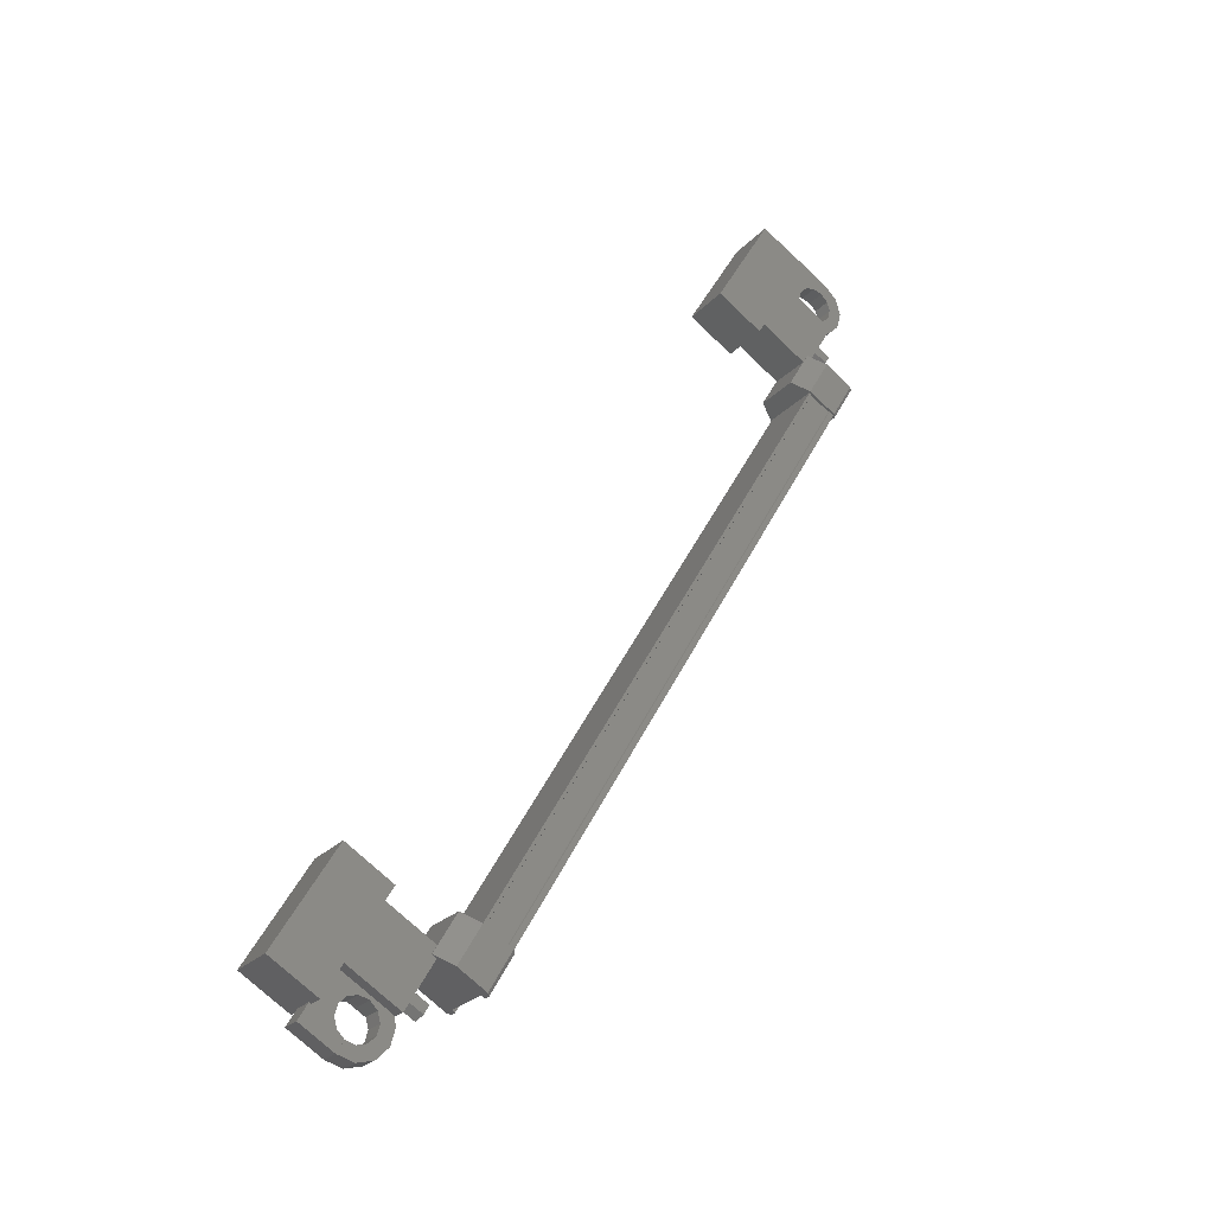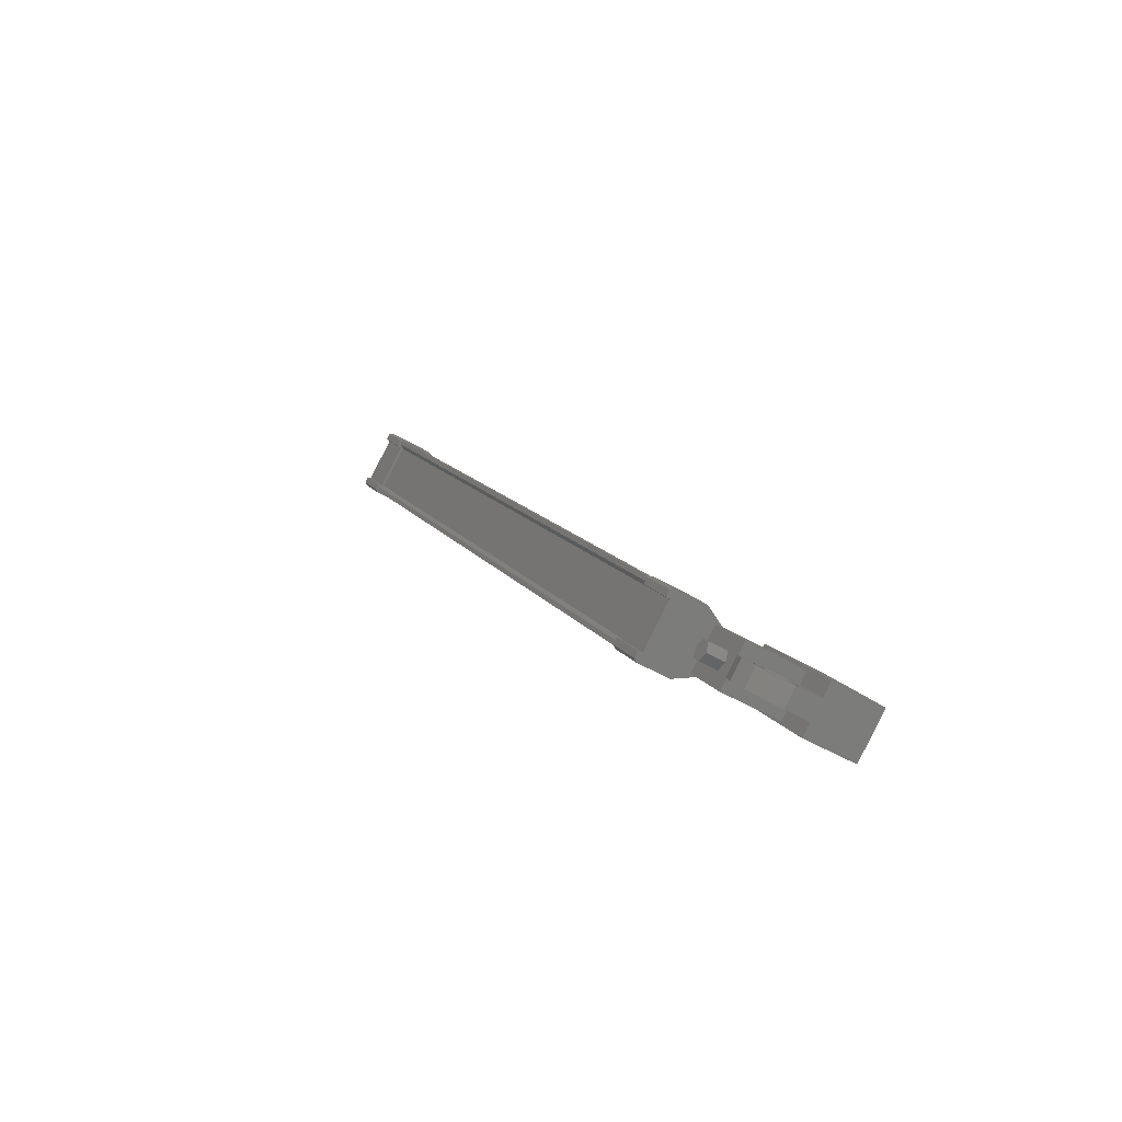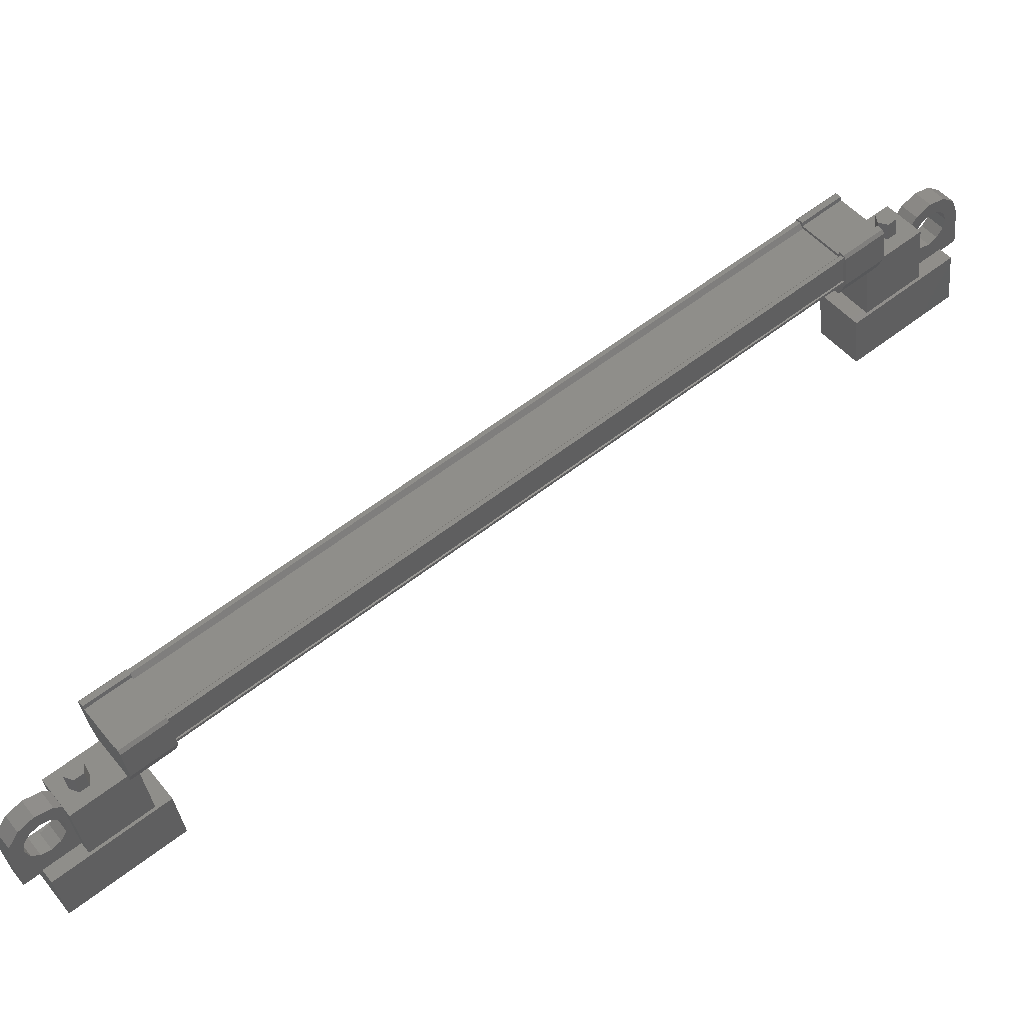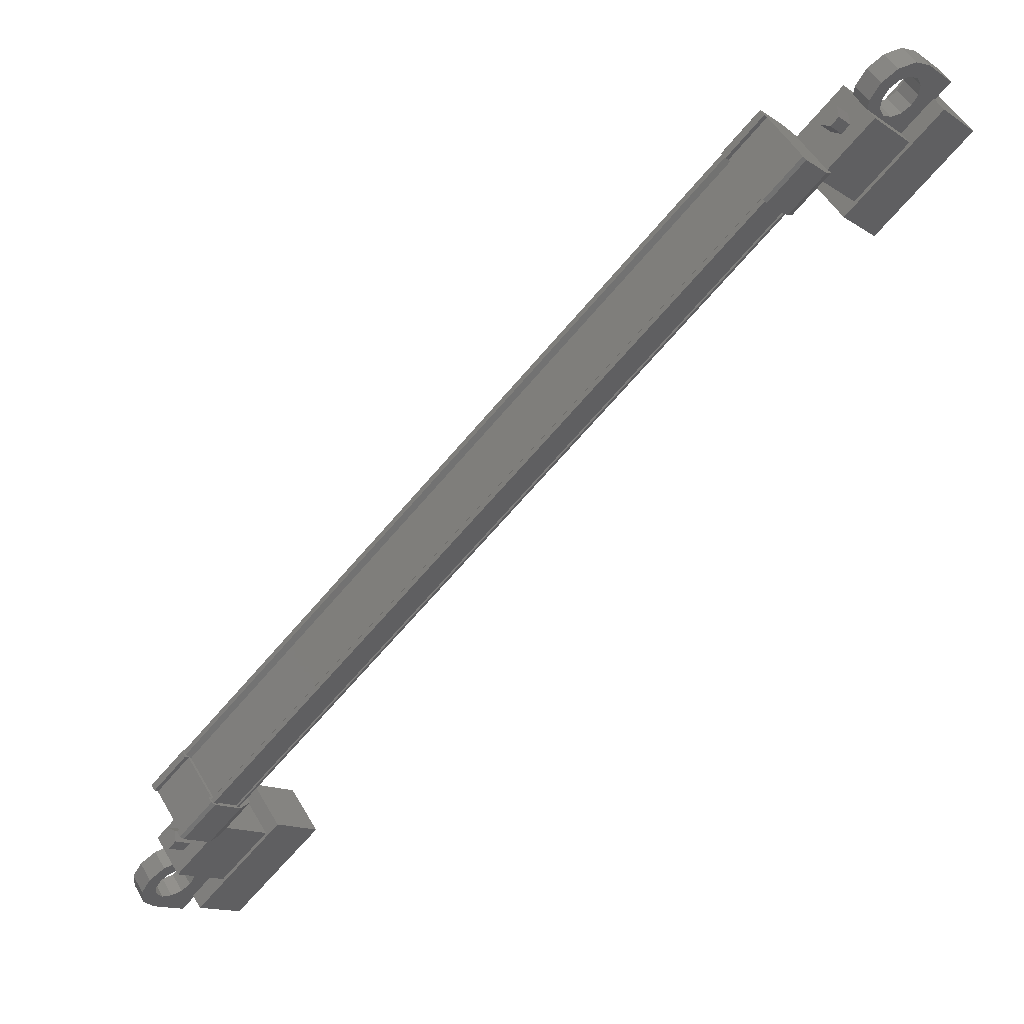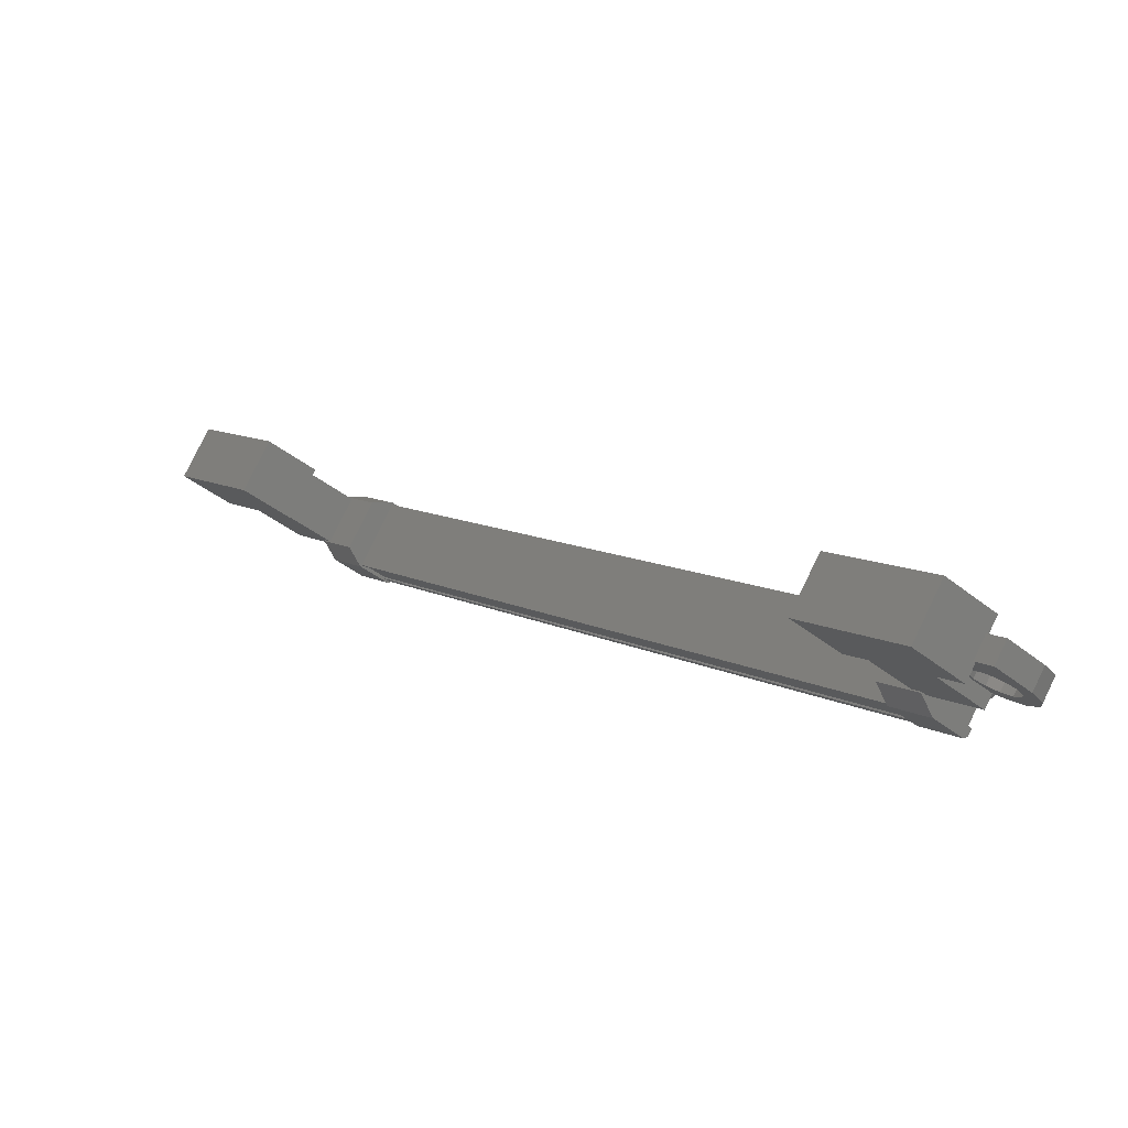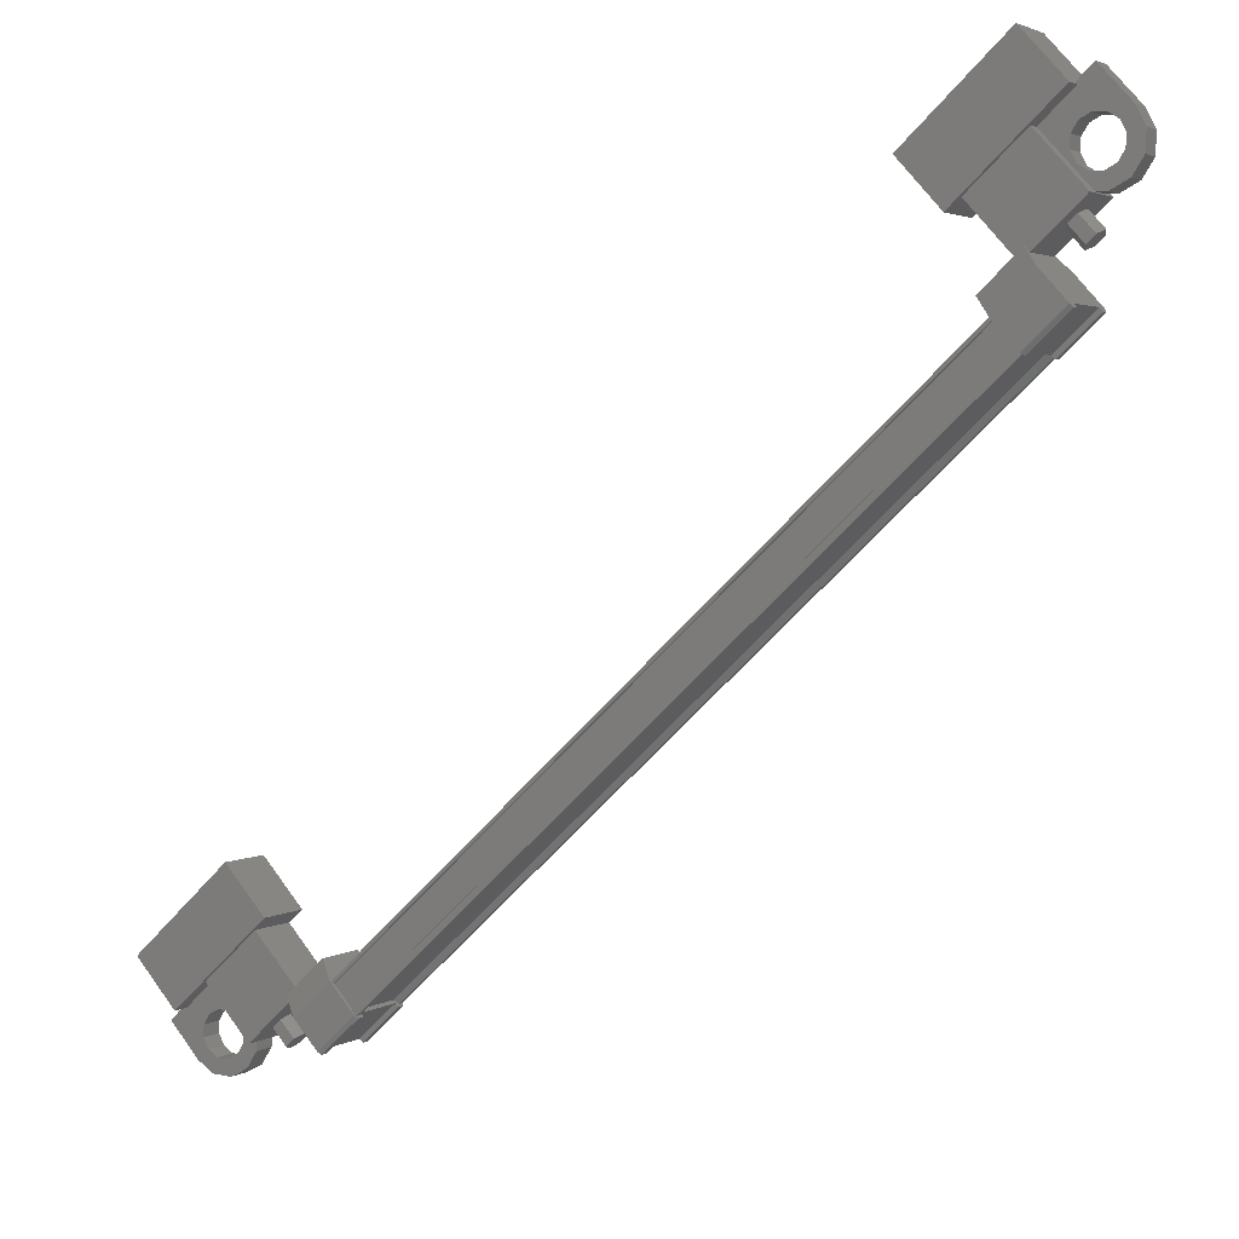
<metadata>
{"format":"stl","ext":"stl","renderer":"f3d","projection":"perspective","resolution":1024,"background":"white","views":[{"elev":-73.3,"azim":136.4,"up":"+Z"},{"elev":-45.1,"azim":-34.7,"up":"+Z"},{"elev":-36.6,"azim":-83.6,"up":"+Y"},{"elev":-13.7,"azim":-54.5,"up":"+Y"},{"elev":-38.4,"azim":134.3,"up":"+Y"},{"elev":68.5,"azim":-126.0,"up":"+Y"}]}
</metadata>
<code>
# stl→obj: 220 verts, 392 faces
v -286.2 -60.86 251.3
v -285.7 -60.86 251.3
v -286.2 -60.95 251.5
v -285.7 -60.95 251.5
v -286.2 -60.8 251.7
v -285.7 -60.8 251.7
v -286.2 -60.55 251.7
v -285.7 -60.55 251.7
v -286.2 -60.46 251.4
v -285.7 -60.46 251.4
v -286.2 -60.61 251.2
v -285.7 -60.61 251.2
v -285.7 -74 234.1
v -286.2 -74 234.1
v -285.7 -74.25 234.2
v -286.2 -74.25 234.2
v -285.7 -74.4 234
v -286.2 -74.4 234
v -285.7 -74.31 233.7
v -286.2 -74.31 233.7
v -285.7 -74.06 233.7
v -286.2 -74.06 233.7
v -285.7 -73.91 233.9
v -286.2 -73.91 233.9
v -286.2 -74.16 233.9
v -286.2 -60.7 251.5
v -284.1 -61.1 249.9
v -284.1 -62.09 250.7
v -284.1 -59.27 252.3
v -284.1 -60.27 253.1
v -282.8 -59.27 252.3
v -282.8 -60.27 253.1
v -282.8 -62.09 250.7
v -282.8 -61.1 249.9
v -282.8 -74.59 232.3
v -282.8 -75.59 233.1
v -284.1 -74.59 232.3
v -284.1 -75.59 233.1
v -284.1 -72.77 234.7
v -284.1 -73.76 235.5
v -282.8 -73.76 235.5
v -282.8 -72.77 234.7
v -286.9 -60.84 250
v -286.9 -72.87 234.5
v -286.9 -60.92 250.1
v -286.8 -60.99 250.1
v -287 -73.55 236
v -286.9 -74.31 235.1
v -286.9 -73.61 236
v -286 -74.31 235.1
v -286 -60.55 250.3
v -286.9 -61.25 249.4
v -286.9 -60.55 250.3
v -287 -61.31 249.4
v -286.8 -73.87 235.3
v -286.9 -73.94 235.3
v -286.9 -61.99 250.9
v -286.9 -62.08 251
v -286.1 -72.8 234.5
v -286.1 -60.86 250
v -286.1 -72.78 234.4
v -286.1 -60.84 250
v -286.9 -72.99 234.1
v -286.9 -73.18 234.2
v -287 -73.04 234.1
v -287 -73.17 234.2
v -287 -72.34 235
v -286.9 -61.87 251.3
v -286.9 -61.68 251.2
v -287 -61.82 251.3
v -287 -61.69 251.2
v -287 -62.52 250.3
v -287 -73.43 235.9
v -286.9 -73.42 235.9
v -286 -73.61 236
v -286.8 -61.93 250.8
v -286.8 -72.93 234.6
v -286 -61.25 249.4
v -286.9 -61.44 249.5
v -287 -61.43 249.5
v -286.8 -60.86 250
v -286.8 -72.8 234.5
v -286.8 -60.84 250
v -286.8 -72.78 234.4
v -286.9 -72.78 234.4
v -285.7 -59.91 251.6
v -285.7 -61.8 250.9
v -285.7 -60.8 252.3
v -284.2 -60.8 252.3
v -284.2 -59.91 251.6
v -284.2 -61.8 250.9
v -284.2 -60.92 250.3
v -285.7 -60.92 250.3
v -285.7 -74.06 233.1
v -285.7 -73.06 234.4
v -284.2 -74.06 233.1
v -284.2 -73.06 234.4
v -284.2 -74.95 233.8
v -284.2 -73.94 235.1
v -285.7 -73.94 235.1
v -285.7 -74.95 233.8
v -285.1 -59.68 253.2
v -285.1 -59.89 252.9
v -285.1 -59.49 252.6
v -285.1 -59.59 252.9
v -285.1 -59.28 252.9
v -284.1 -59.28 252.9
v -284.1 -59.68 253.2
v -284.1 -60.32 251.6
v -284.1 -60.71 251.9
v -285.1 -60.71 251.9
v -284.8 -60.46 252.2
v -285.1 -60.5 252.1
v -284.8 -74.4 233.2
v -285.1 -74.15 233.5
v -284.1 -74.15 233.5
v -284.1 -74.54 233.8
v -284.1 -75.18 232.2
v -284.1 -75.58 232.5
v -285.1 -75.18 232.2
v -285.1 -75.58 232.5
v -285.1 -75.27 232.5
v -285.1 -75.37 232.8
v -285.1 -74.97 232.5
v -286.9 -74.02 235.4
v -286.8 -74.02 235.4
v -286.8 -62.08 251
v -286.8 -74 235.4
v -286.8 -62.06 250.9
v -286.1 -74 235.4
v -286.1 -62.06 250.9
v -286.1 -74.02 235.4
v -286.1 -62.08 251
v -284.8 -60.06 251.9
v -285.1 -60.32 251.6
v -285.1 -60.1 251.8
v -285.3 -60.46 252.2
v -285.5 -60.64 251.9
v -285.5 -60.35 252.3
v -285.8 -60.45 252.2
v -285.6 -60.19 252.5
v -285.9 -60.19 252.5
v -285.5 -60.04 252.7
v -285.8 -59.94 252.9
v -285.3 -59.93 252.9
v -285.5 -59.75 253.1
v -284.8 -59.93 252.9
v -284.6 -60.04 252.7
v -284.6 -60.19 252.5
v -284.8 -74.8 233.5
v -285.1 -74.54 233.8
v -285.1 -74.76 233.6
v -285.1 -74.36 233.3
v -285.3 -74.4 233.2
v -285.5 -74.22 233.4
v -285.5 -74.51 233.1
v -285.8 -74.41 233.2
v -285.6 -74.67 232.9
v -285.9 -74.67 232.9
v -285.5 -74.82 232.7
v -285.8 -74.92 232.5
v -285.3 -74.93 232.5
v -285.5 -75.11 232.3
v -284.8 -74.93 232.5
v -284.6 -74.82 232.7
v -284.6 -74.67 232.9
v -285.6 -74.11 234.9
v -285.6 -73.41 235.9
v -285.6 -72.49 235.2
v -285.6 -73.19 234.2
v -286 -72.99 234.1
v -286 -72.29 235
v -286.9 -72.47 235.1
v -286.9 -74.12 234.9
v -287 -74.13 235
v -287 -74.26 235.1
v -286.9 -72.29 235
v -287 -72.46 235.1
v -285.6 -60.75 250.4
v -285.6 -61.45 249.5
v -285.6 -62.37 250.2
v -285.6 -61.67 251.2
v -286 -61.87 251.3
v -286 -62.57 250.4
v -286.9 -62.39 250.2
v -286.9 -60.74 250.4
v -287 -60.73 250.4
v -287 -60.6 250.3
v -286.9 -62.57 250.4
v -287 -62.4 250.3
v -285.3 -74.8 233.5
v -285.5 -74.61 233.7
v -285.5 -74.91 233.4
v -285.8 -74.8 233.5
v -285.6 -75.06 233.2
v -285.9 -75.06 233.2
v -285.5 -75.21 233
v -285.8 -75.32 232.8
v -285.3 -75.33 232.8
v -285.5 -75.51 232.6
v -284.8 -75.33 232.8
v -284.6 -75.21 233
v -284.6 -75.06 233.2
v -285.3 -60.06 251.9
v -285.5 -60.25 251.6
v -285.5 -59.95 252
v -285.8 -60.06 251.9
v -285.6 -59.8 252.2
v -285.9 -59.8 252.2
v -285.5 -59.65 252.4
v -285.8 -59.54 252.6
v -285.3 -59.53 252.6
v -285.5 -59.35 252.8
v -284.8 -59.53 252.6
v -284.6 -59.65 252.4
v -284.6 -59.8 252.2
v -284.6 -74.51 233.1
v -284.6 -59.95 252
v -284.6 -60.35 252.3
v -284.6 -74.91 233.4
f 1 2 3
f 3 2 4
f 4 5 3
f 6 5 4
f 7 5 6
f 6 8 7
f 7 8 9
f 9 8 10
f 10 11 9
f 12 11 10
f 1 11 12
f 12 2 1
f 13 14 15
f 15 14 16
f 16 17 15
f 18 17 16
f 19 17 18
f 18 20 19
f 19 20 21
f 21 20 22
f 22 23 21
f 24 23 22
f 13 23 24
f 24 14 13
f 18 16 25
f 25 16 14
f 14 24 25
f 11 1 26
f 26 1 3
f 3 5 26
f 5 7 26
f 26 7 9
f 9 11 26
f 24 22 25
f 25 22 20
f 20 18 25
f 27 28 29
f 29 28 30
f 30 31 29
f 32 31 30
f 33 31 32
f 32 28 33
f 33 28 34
f 34 28 27
f 27 31 34
f 29 31 27
f 35 36 37
f 37 36 38
f 38 39 37
f 40 39 38
f 41 39 40
f 40 36 41
f 41 36 42
f 42 36 35
f 35 39 42
f 37 39 35
f 40 38 36
f 30 28 32
f 41 42 39
f 33 34 31
f 43 44 45
f 45 44 46
f 47 48 49
f 49 48 50
f 51 52 53
f 53 52 54
f 55 56 57
f 57 56 58
f 59 60 61
f 61 60 62
f 62 61 61
f 63 64 65
f 65 64 66
f 66 67 65
f 68 69 70
f 70 69 71
f 71 72 70
f 73 47 74
f 74 47 49
f 49 75 74
f 50 75 49
f 57 76 55
f 55 76 46
f 46 77 55
f 44 77 46
f 51 78 52
f 52 78 79
f 79 54 52
f 80 54 79
f 81 82 83
f 83 82 84
f 84 43 83
f 85 43 84
f 44 43 85
f 86 87 88
f 88 87 89
f 89 90 88
f 91 90 89
f 92 90 91
f 91 87 92
f 92 87 93
f 93 87 86
f 86 90 93
f 88 90 86
f 94 95 96
f 96 95 97
f 97 98 96
f 99 98 97
f 100 98 99
f 99 95 100
f 100 95 101
f 101 95 94
f 94 98 101
f 96 98 94
f 102 103 104
f 104 103 105
f 105 106 104
f 102 106 105
f 107 106 102
f 102 108 107
f 107 108 109
f 109 108 110
f 110 111 109
f 112 111 110
f 113 111 112
f 114 115 116
f 116 115 117
f 117 118 116
f 119 118 117
f 120 118 119
f 119 121 120
f 120 121 122
f 122 121 123
f 123 124 122
f 120 124 123
f 122 124 120
f 56 125 58
f 58 125 126
f 126 127 58
f 128 127 126
f 129 127 128
f 128 130 129
f 129 130 131
f 131 130 132
f 132 133 131
f 132 133 132
f 133 133 132
f 132 61 133
f 133 61 62
f 62 61 62
f 134 109 135
f 135 109 111
f 111 136 135
f 113 136 111
f 111 136 113
f 113 137 111
f 111 137 138
f 138 137 139
f 139 140 138
f 141 140 139
f 142 140 141
f 141 143 142
f 142 143 144
f 144 143 145
f 145 146 144
f 103 146 145
f 102 146 103
f 103 147 102
f 102 147 108
f 108 147 148
f 148 149 108
f 150 117 151
f 151 117 115
f 115 152 151
f 153 152 115
f 115 152 153
f 153 154 115
f 115 154 155
f 155 154 156
f 156 157 155
f 158 157 156
f 159 157 158
f 158 160 159
f 159 160 161
f 161 160 162
f 162 163 161
f 124 163 162
f 120 163 124
f 124 164 120
f 120 164 118
f 118 164 165
f 165 166 118
f 50 167 75
f 75 167 168
f 168 169 75
f 167 169 168
f 170 169 167
f 167 171 170
f 170 171 169
f 169 171 172
f 172 75 169
f 173 75 172
f 74 75 173
f 173 174 74
f 74 174 73
f 73 174 175
f 175 47 73
f 176 47 175
f 48 47 176
f 176 174 48
f 48 174 50
f 50 174 64
f 64 171 50
f 63 171 64
f 172 171 63
f 63 177 172
f 172 177 173
f 173 177 67
f 67 178 173
f 66 178 67
f 173 178 66
f 66 64 173
f 173 64 174
f 51 179 78
f 78 179 180
f 180 181 78
f 179 181 180
f 182 181 179
f 179 183 182
f 182 183 181
f 181 183 184
f 184 78 181
f 185 78 184
f 79 78 185
f 185 186 79
f 79 186 80
f 80 186 187
f 187 54 80
f 188 54 187
f 53 54 188
f 188 186 53
f 53 186 51
f 51 186 69
f 69 183 51
f 68 183 69
f 184 183 68
f 68 189 184
f 184 189 185
f 185 189 72
f 72 190 185
f 71 190 72
f 185 190 71
f 71 69 185
f 185 69 186
f 152 151 191
f 191 151 192
f 192 193 191
f 194 193 192
f 195 193 194
f 194 196 195
f 195 196 197
f 197 196 198
f 198 199 197
f 200 199 198
f 123 199 200
f 200 121 123
f 123 121 201
f 201 121 119
f 119 202 201
f 203 202 119
f 136 135 204
f 204 135 205
f 205 206 204
f 207 206 205
f 208 206 207
f 207 209 208
f 208 209 210
f 210 209 211
f 211 212 210
f 213 212 211
f 104 212 213
f 213 106 104
f 104 106 214
f 214 106 107
f 107 215 214
f 216 215 107
f 118 166 116
f 116 166 217
f 217 114 116
f 134 218 109
f 109 218 216
f 216 107 109
f 108 149 110
f 110 149 219
f 219 112 110
f 150 220 117
f 117 220 203
f 203 119 117
f 68 70 189
f 189 70 72
f 59 82 60
f 60 82 81
f 67 177 65
f 65 177 63
f 103 102 105
f 51 183 179
f 135 136 134
f 153 115 114
f 102 104 106
f 100 101 98
f 92 93 90
f 120 123 121
f 176 175 174
f 136 111 135
f 50 171 167
f 188 187 186
f 87 91 89
f 99 97 95
f 152 115 151
f 151 152 150
f 220 114 217
f 220 217 203
f 203 217 166
f 166 202 203
f 165 202 166
f 201 202 165
f 165 164 201
f 201 164 123
f 103 104 147
f 147 104 214
f 214 148 147
f 215 148 214
f 149 148 215
f 215 216 149
f 149 216 219
f 219 216 218
f 218 112 219
f 151 115 192
f 192 115 155
f 155 194 192
f 157 194 155
f 196 194 157
f 157 159 196
f 196 159 198
f 198 159 161
f 161 200 198
f 163 200 161
f 121 200 163
f 163 120 121
f 102 106 146
f 146 106 213
f 213 144 146
f 211 144 213
f 142 144 211
f 211 209 142
f 142 209 140
f 140 209 207
f 207 138 140
f 205 138 207
f 111 138 205
f 205 135 111
f 218 134 112
f 112 134 136
f 136 113 112
f 204 113 136
f 137 113 204
f 204 206 137
f 137 206 139
f 139 206 208
f 208 141 139
f 210 141 208
f 143 141 210
f 210 212 143
f 143 212 145
f 145 212 104
f 104 103 145
f 220 150 114
f 114 150 152
f 152 153 114
f 191 153 152
f 154 153 191
f 191 193 154
f 154 193 156
f 156 193 195
f 195 158 156
f 197 158 195
f 160 158 197
f 197 199 160
f 160 199 162
f 162 199 123
f 123 124 162
f 164 124 123

</code>
